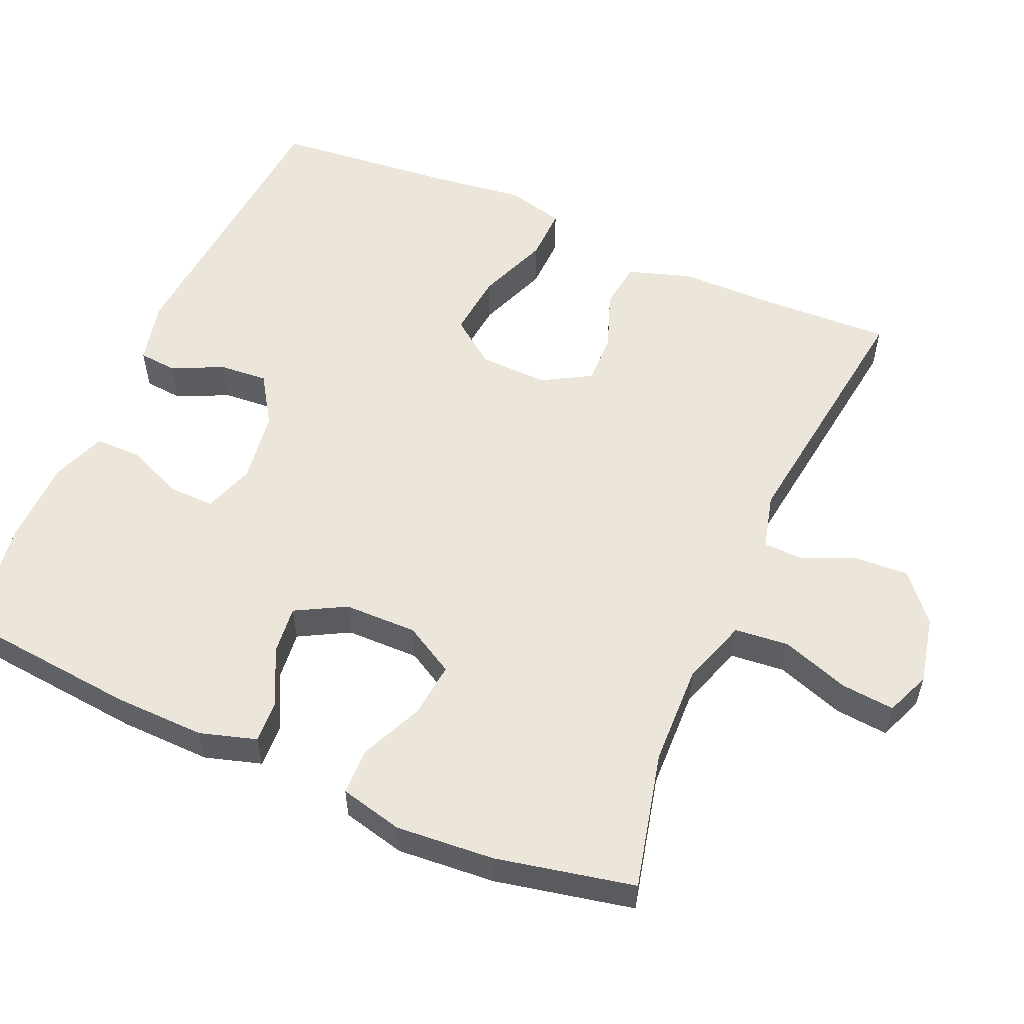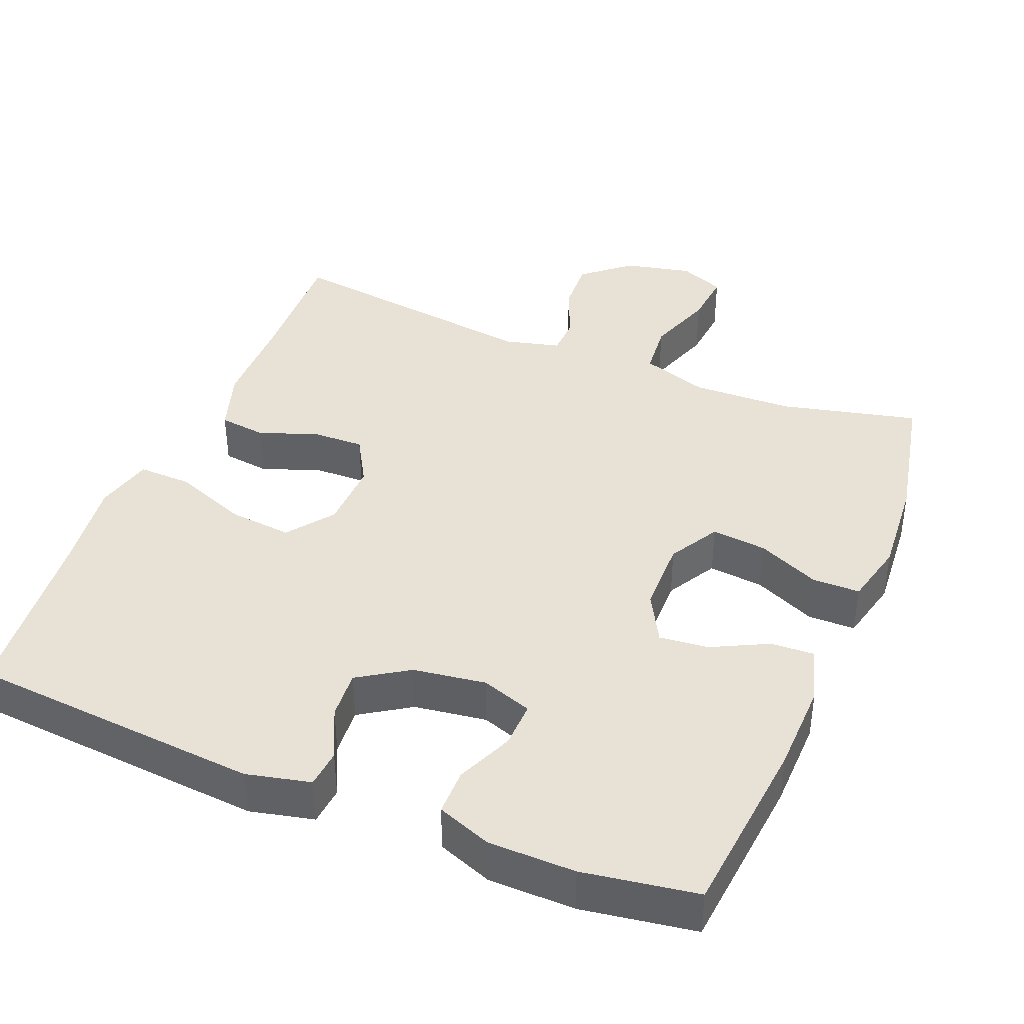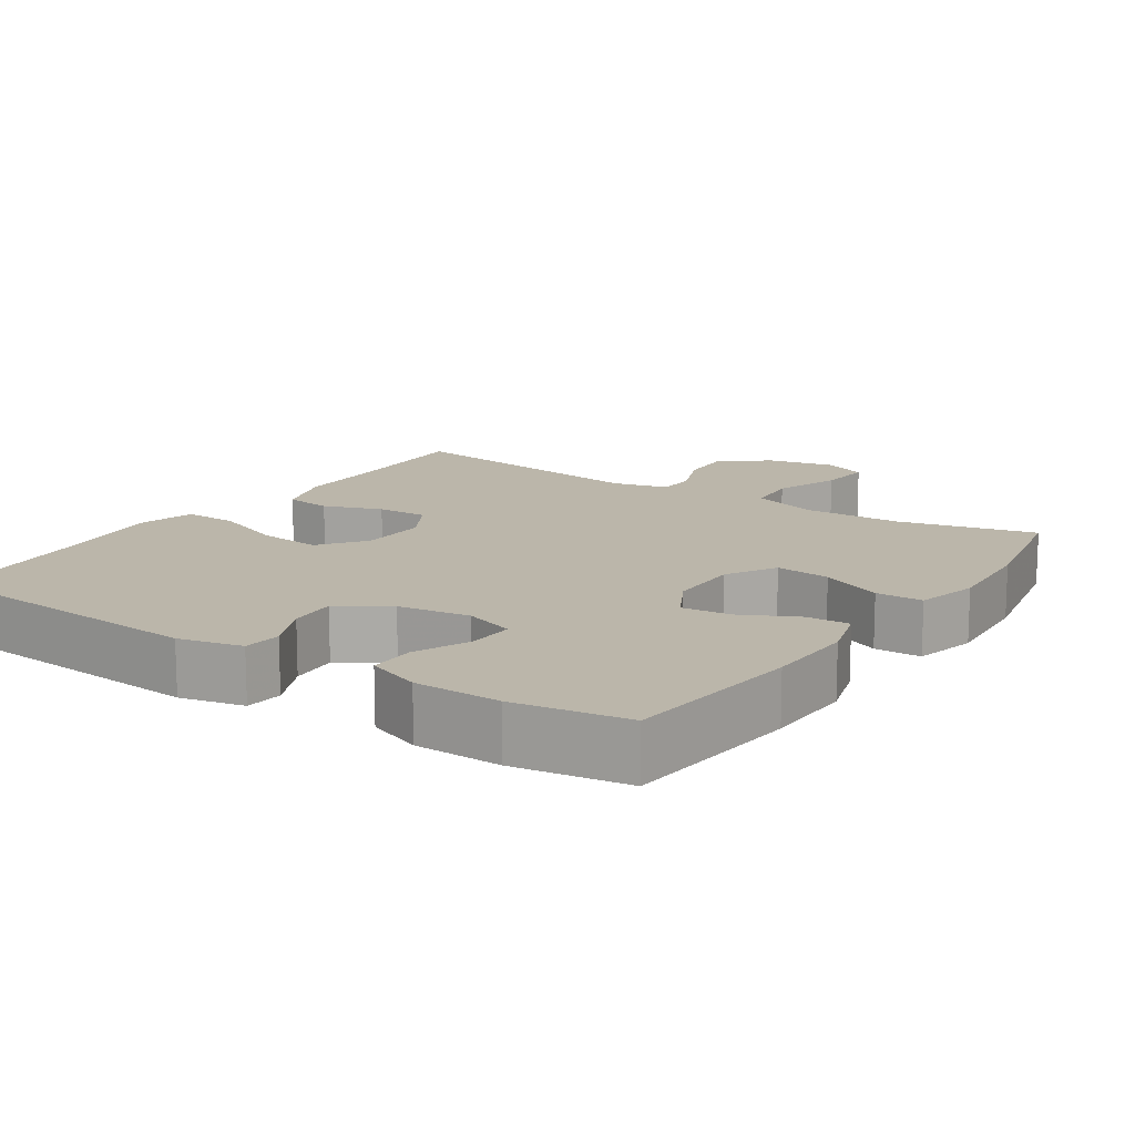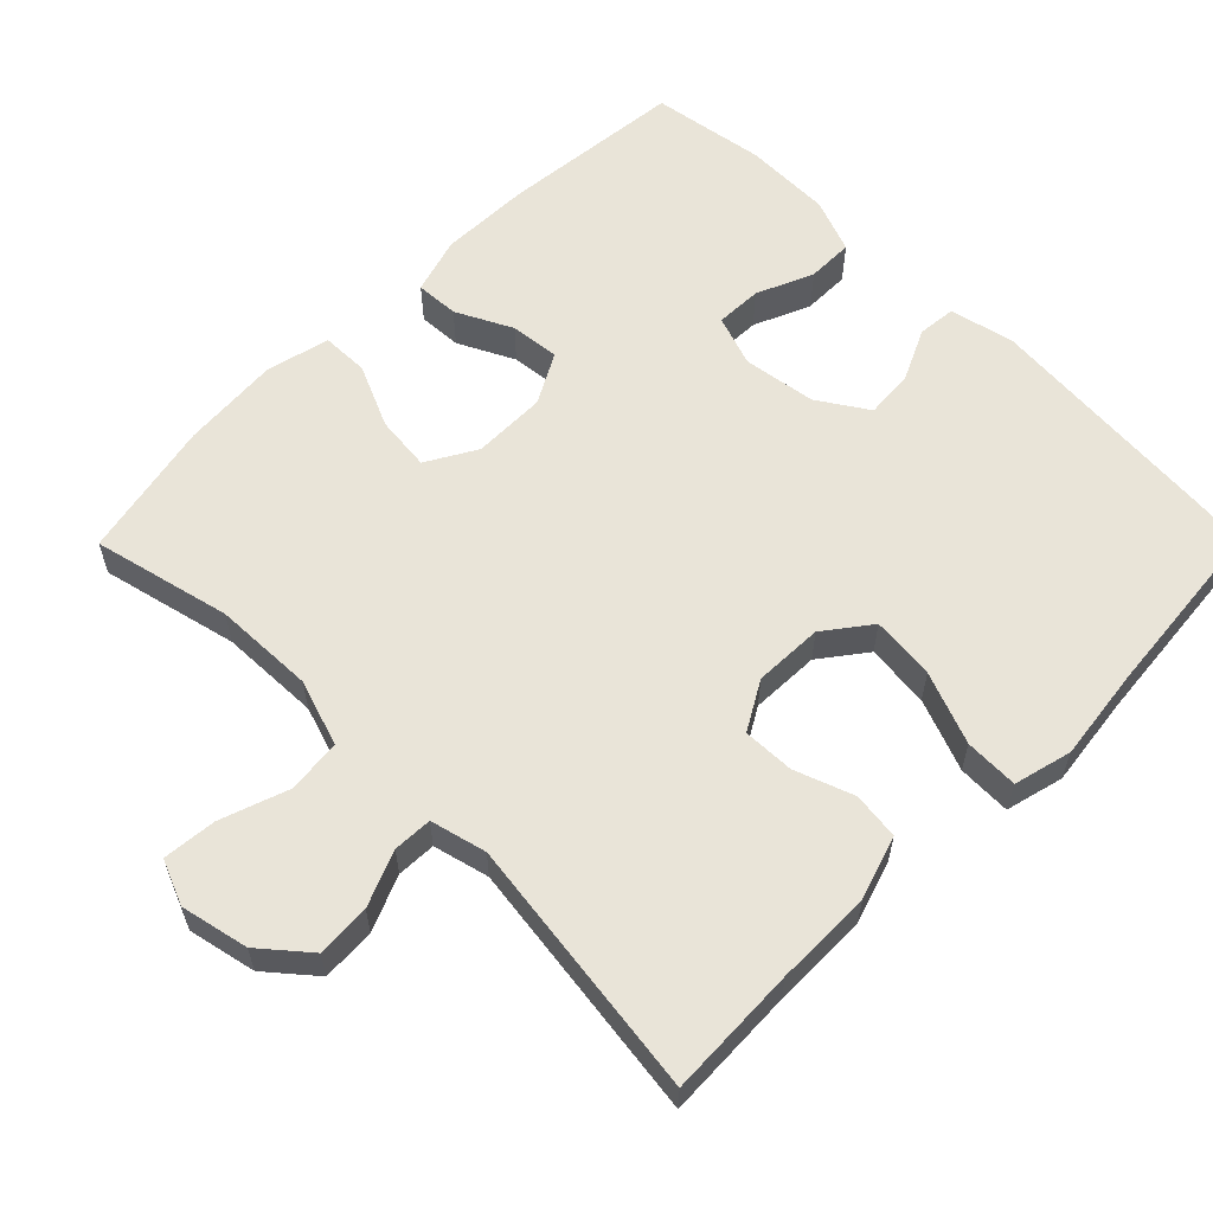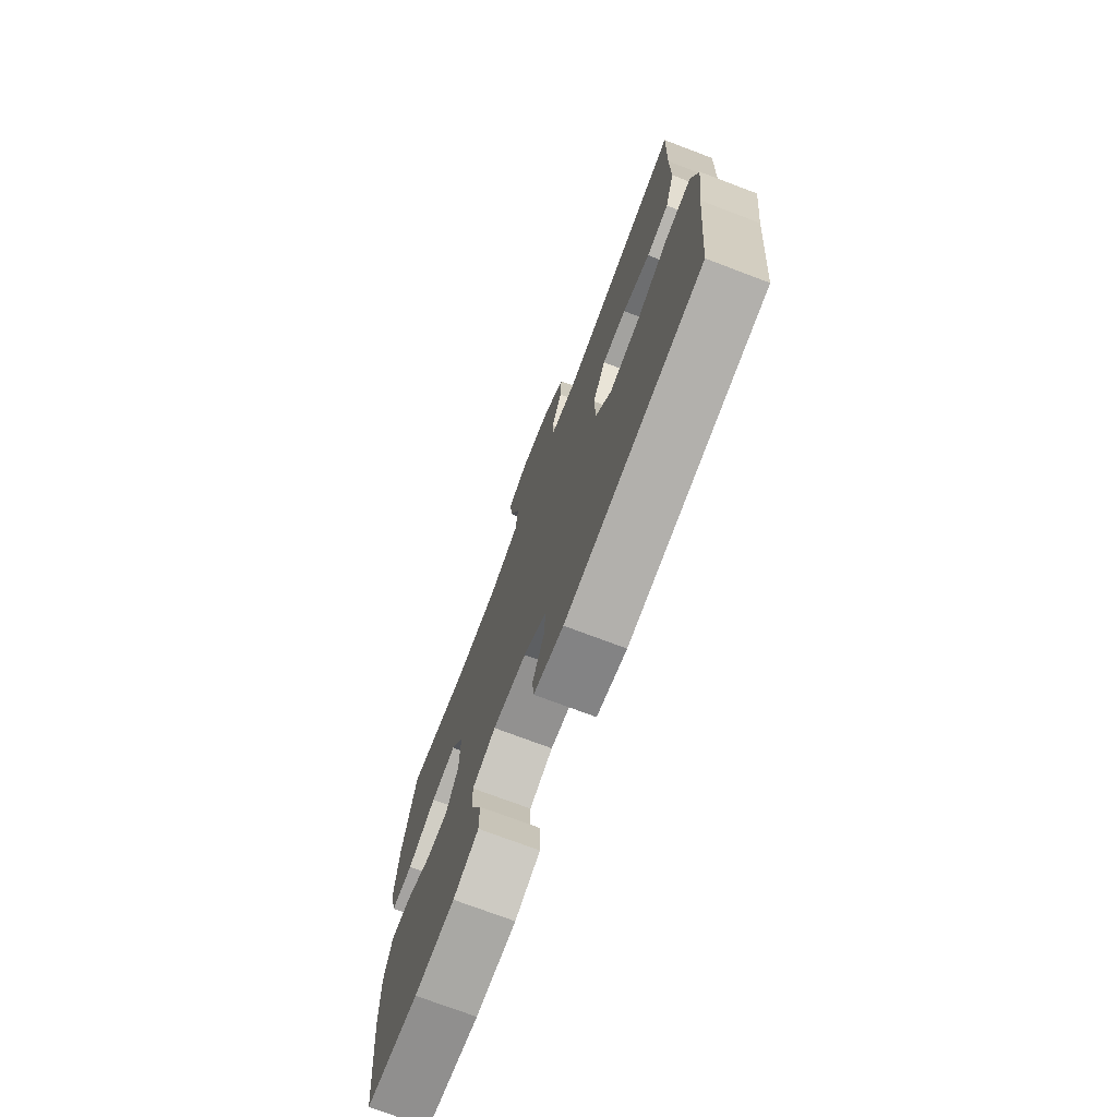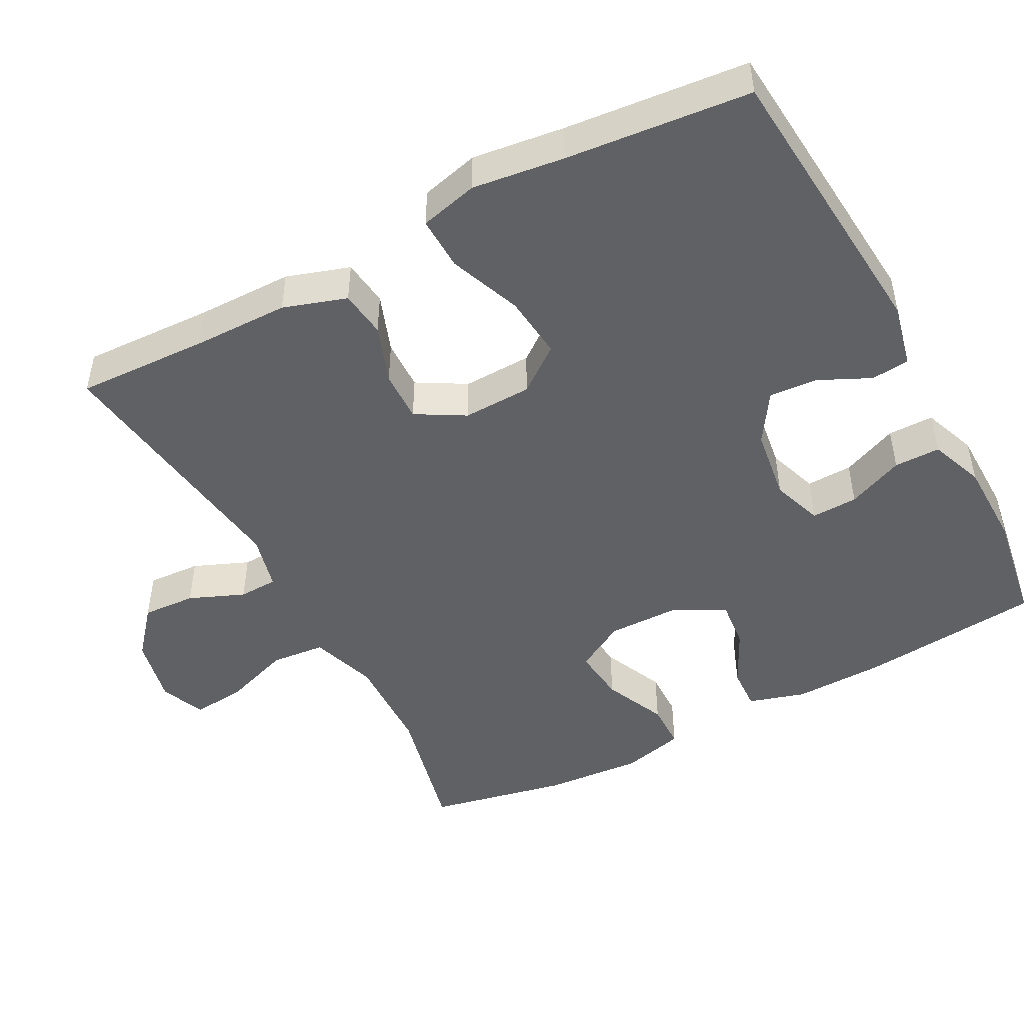
<metadata>
{"format":"obj","ext":"obj","renderer":"f3d","projection":"perspective","resolution":1024,"background":"white","views":[{"elev":55.6,"azim":-66.5,"up":"+Y"},{"elev":40.4,"azim":-157.9,"up":"+Y"},{"elev":14.0,"azim":-146.2,"up":"+Y"},{"elev":59.9,"azim":44.8,"up":"+Y"},{"elev":-74.0,"azim":69.3,"up":"+Z"},{"elev":-47.8,"azim":118.0,"up":"+Y"}]}
</metadata>
<code>
v 0.5 0.07 0.5
v 0.493 0.07 0.321
v 0.492 0.07 0.19
v 0.464 0.07 0.104
v 0.4 0.07 0.096
v 0.32 0.07 0.125
v 0.25 0.07 0.127
v 0.212 0.07 0.061
v 0.215 0.07 -0.033
v 0.262 0.07 -0.095
v 0.349 0.07 -0.086
v 0.447 0.07 -0.048
v 0.52 0.07 -0.046
v 0.54 0.07 -0.125
v 0.524 0.07 -0.25
v 0.5 0.07 -0.5
v 0.102 0.07 -0.533
v 0.015 0.07 -0.513
v 0.01 0.07 -0.461
v 0.043 0.07 -0.391
v 0.048 0.07 -0.325
v -0.02 0.07 -0.281
v -0.119 0.07 -0.267
v -0.188 0.07 -0.291
v -0.186 0.07 -0.354
v -0.153 0.07 -0.431
v -0.153 0.07 -0.494
v -0.227 0.07 -0.522
v -0.345 0.07 -0.524
v -0.5 0.07 -0.5
v -0.525 0.07 -0.252
v -0.528 0.07 -0.128
v -0.505 0.07 -0.051
v -0.446 0.07 -0.054
v -0.37 0.07 -0.092
v -0.303 0.07 -0.099
v -0.266 0.07 -0.031
v -0.265 0.07 0.069
v -0.304 0.07 0.137
v -0.379 0.07 0.129
v -0.464 0.07 0.091
v -0.528 0.07 0.092
v -0.549 0.07 0.178
v -0.539 0.07 0.312
v -0.5 0.07 0.5
v -0.313 0.07 0.456
v -0.176 0.07 0.452
v -0.085 0.07 0.482
v -0.078 0.07 0.556
v -0.11 0.07 0.648
v -0.117 0.07 0.721
v -0.056 0.07 0.746
v 0.036 0.07 0.726
v 0.1 0.07 0.672
v 0.096 0.07 0.599
v 0.065 0.07 0.524
v 0.067 0.07 0.471
v 0.143 0.07 0.452
v 0.5 0 0.5
v 0.493 0 0.321
v 0.492 0 0.19
v 0.464 0 0.104
v 0.4 0 0.096
v 0.32 0 0.125
v 0.25 0 0.127
v 0.212 0 0.061
v 0.215 0 -0.033
v 0.262 0 -0.095
v 0.349 0 -0.086
v 0.447 0 -0.048
v 0.52 0 -0.046
v 0.54 0 -0.125
v 0.524 0 -0.25
v 0.5 0 -0.5
v 0.102 0 -0.533
v 0.015 0 -0.513
v 0.01 0 -0.461
v 0.043 0 -0.391
v 0.048 0 -0.325
v -0.02 0 -0.281
v -0.119 0 -0.267
v -0.188 0 -0.291
v -0.186 0 -0.354
v -0.153 0 -0.431
v -0.153 0 -0.494
v -0.227 0 -0.522
v -0.345 0 -0.524
v -0.5 0 -0.5
v -0.525 0 -0.252
v -0.528 0 -0.128
v -0.505 0 -0.051
v -0.446 0 -0.054
v -0.37 0 -0.092
v -0.303 0 -0.099
v -0.266 0 -0.031
v -0.265 0 0.069
v -0.304 0 0.137
v -0.379 0 0.129
v -0.464 0 0.091
v -0.528 0 0.092
v -0.549 0 0.178
v -0.539 0 0.312
v -0.5 0 0.5
v -0.313 0 0.456
v -0.176 0 0.452
v -0.085 0 0.482
v -0.078 0 0.556
v -0.11 0 0.648
v -0.117 0 0.721
v -0.056 0 0.746
v 0.036 0 0.726
v 0.1 0 0.672
v 0.096 0 0.599
v 0.065 0 0.524
v 0.067 0 0.471
v 0.143 0 0.452
f 53 54 55 56
f 53 56 57
f 52 53 57
f 49 50 51 52
f 48 49 52 57
f 47 48 57 58
f 43 44 45 46
f 43 46 47
f 40 41 42 43
f 39 40 43 47
f 38 39 47 58
f 32 33 34 35
f 32 35 36
f 31 32 36
f 30 31 36
f 29 30 36 37
f 25 26 27 28
f 24 25 28 29
f 17 18 19 20
f 15 16 17 20
f 15 20 21
f 14 15 21 22
f 11 12 13 14
f 10 11 14 22
f 3 4 5 6
f 2 3 6 7
f 1 2 7
f 37 38 58 1
f 24 29 37
f 23 24 37 1
f 9 10 22 23
f 8 9 23
f 7 8 23
f 1 7 23
f 114 113 112 111
f 115 114 111
f 115 111 110
f 110 109 108 107
f 115 110 107 106
f 116 115 106 105
f 104 103 102 101
f 105 104 101
f 101 100 99 98
f 105 101 98 97
f 116 105 97 96
f 93 92 91 90
f 94 93 90
f 94 90 89
f 94 89 88
f 95 94 88 87
f 86 85 84 83
f 87 86 83 82
f 78 77 76 75
f 78 75 74 73
f 79 78 73
f 80 79 73 72
f 72 71 70 69
f 80 72 69 68
f 64 63 62 61
f 65 64 61 60
f 65 60 59
f 59 116 96 95
f 95 87 82
f 59 95 82 81
f 81 80 68 67
f 81 67 66
f 81 66 65
f 81 65 59
f 1 59 60 2
f 2 60 61 3
f 3 61 62 4
f 4 62 63 5
f 5 63 64 6
f 6 64 65 7
f 7 65 66 8
f 8 66 67 9
f 9 67 68 10
f 10 68 69 11
f 11 69 70 12
f 12 70 71 13
f 13 71 72 14
f 14 72 73 15
f 15 73 74 16
f 16 74 75 17
f 17 75 76 18
f 18 76 77 19
f 19 77 78 20
f 20 78 79 21
f 21 79 80 22
f 22 80 81 23
f 23 81 82 24
f 24 82 83 25
f 25 83 84 26
f 26 84 85 27
f 27 85 86 28
f 28 86 87 29
f 29 87 88 30
f 30 88 89 31
f 31 89 90 32
f 32 90 91 33
f 33 91 92 34
f 34 92 93 35
f 35 93 94 36
f 36 94 95 37
f 37 95 96 38
f 38 96 97 39
f 39 97 98 40
f 40 98 99 41
f 41 99 100 42
f 42 100 101 43
f 43 101 102 44
f 44 102 103 45
f 45 103 104 46
f 46 104 105 47
f 47 105 106 48
f 48 106 107 49
f 49 107 108 50
f 50 108 109 51
f 51 109 110 52
f 52 110 111 53
f 53 111 112 54
f 54 112 113 55
f 55 113 114 56
f 56 114 115 57
f 57 115 116 58
f 58 116 59 1

</code>
